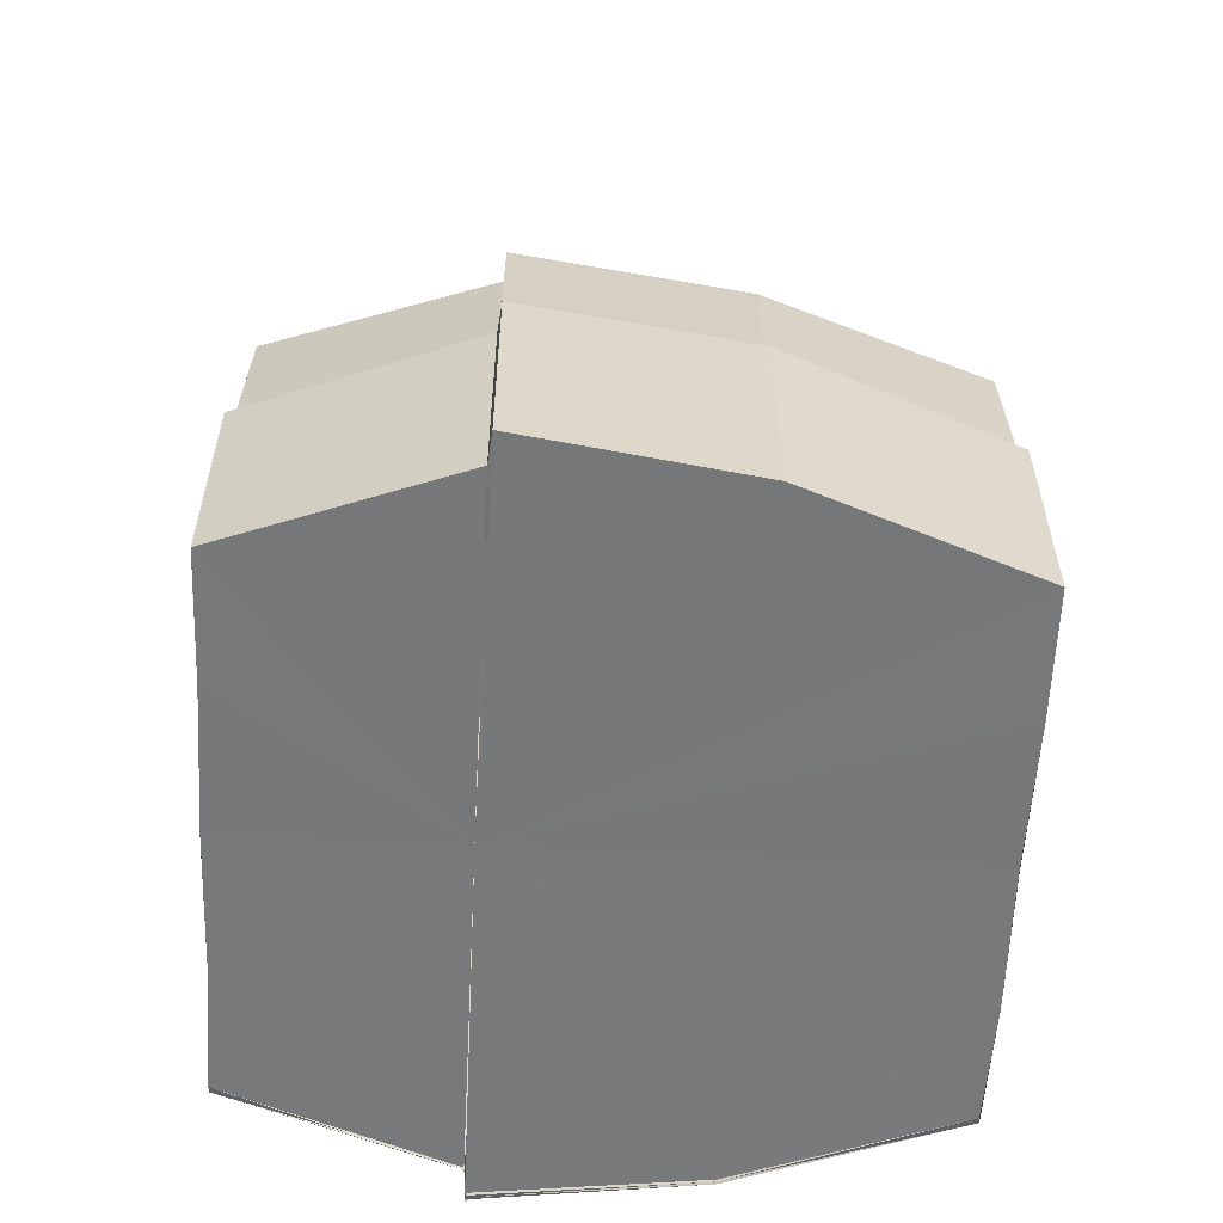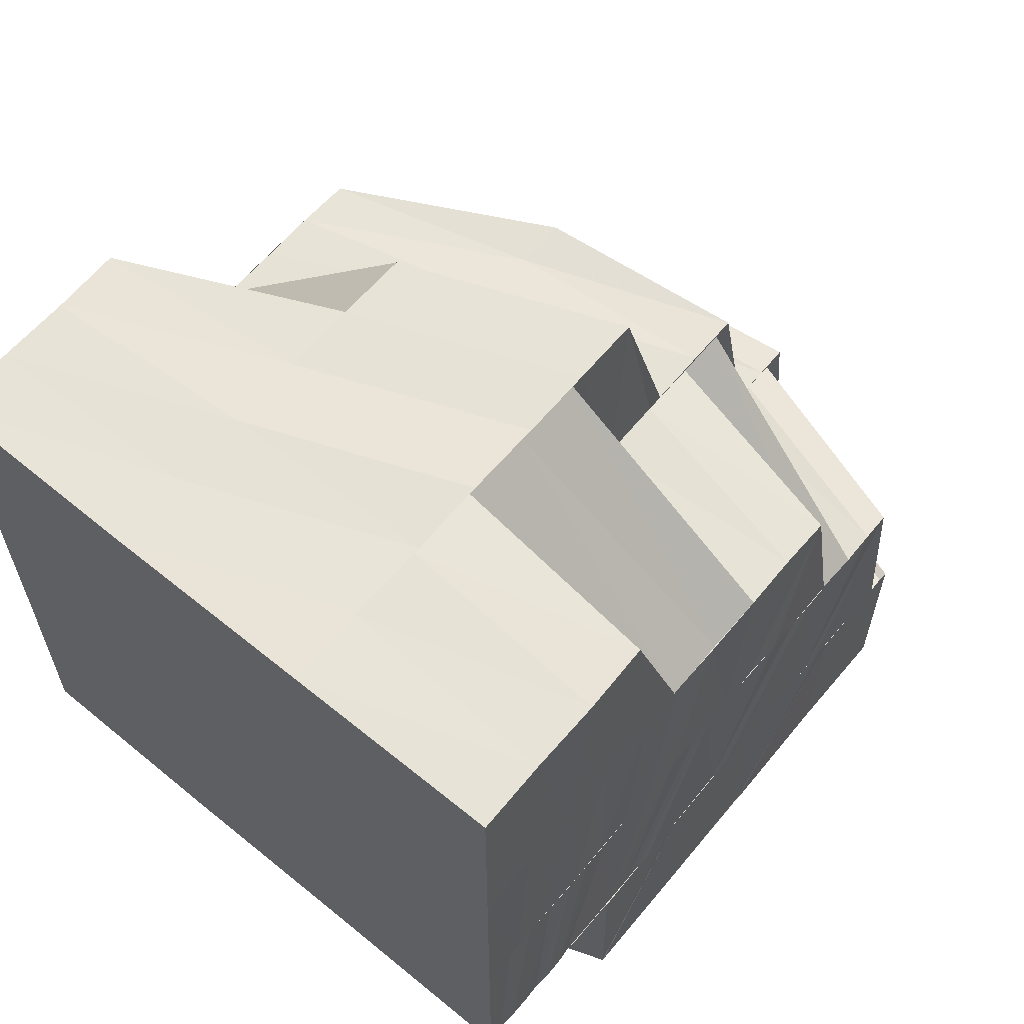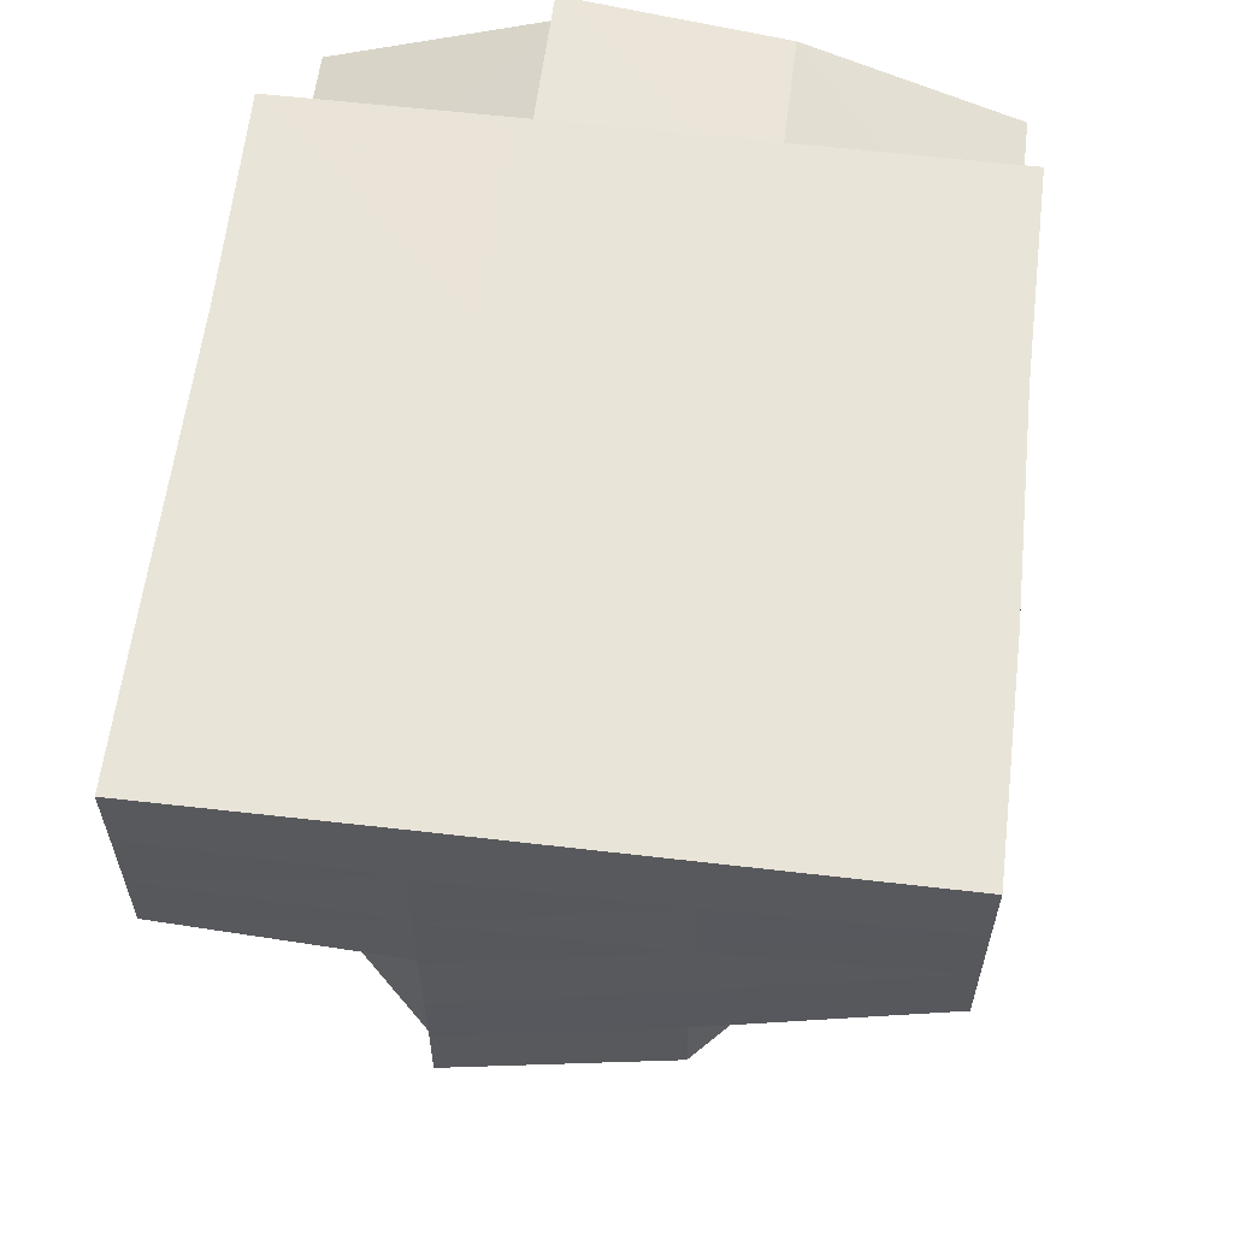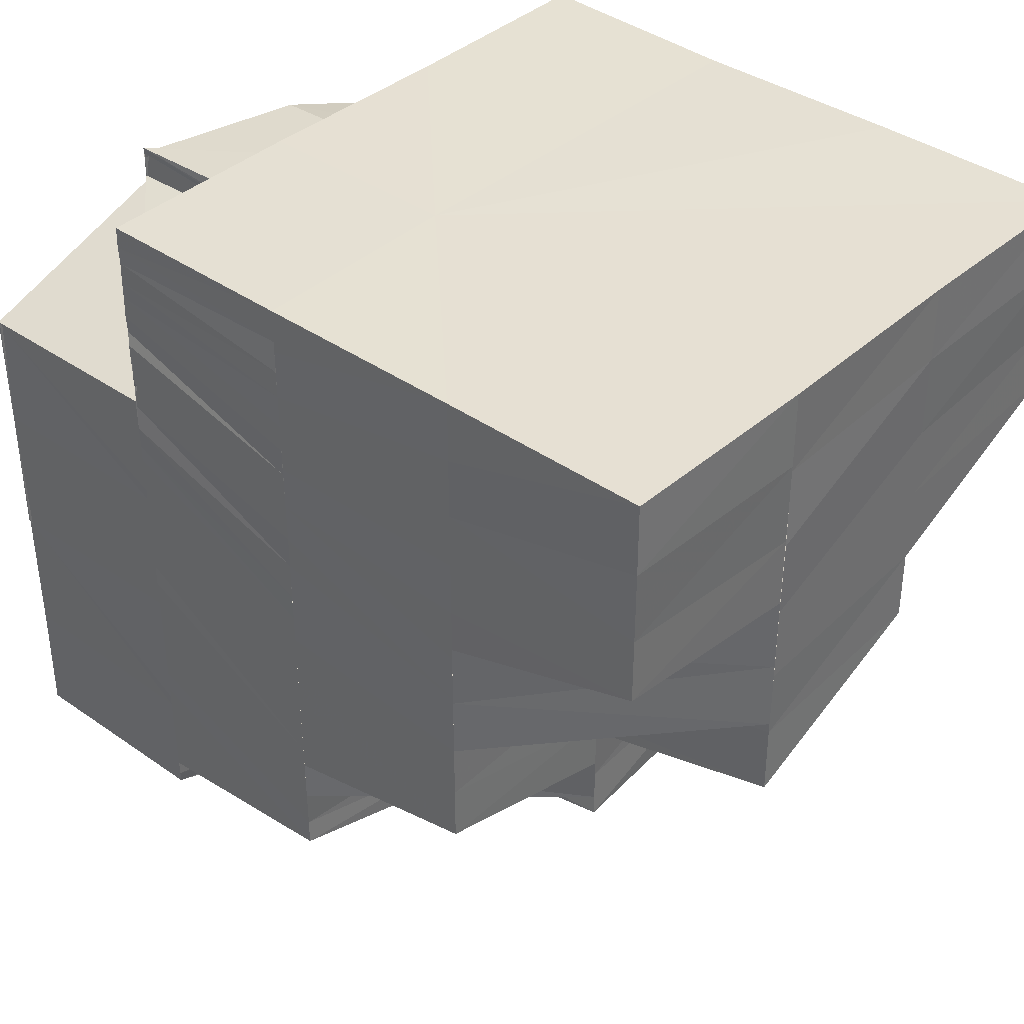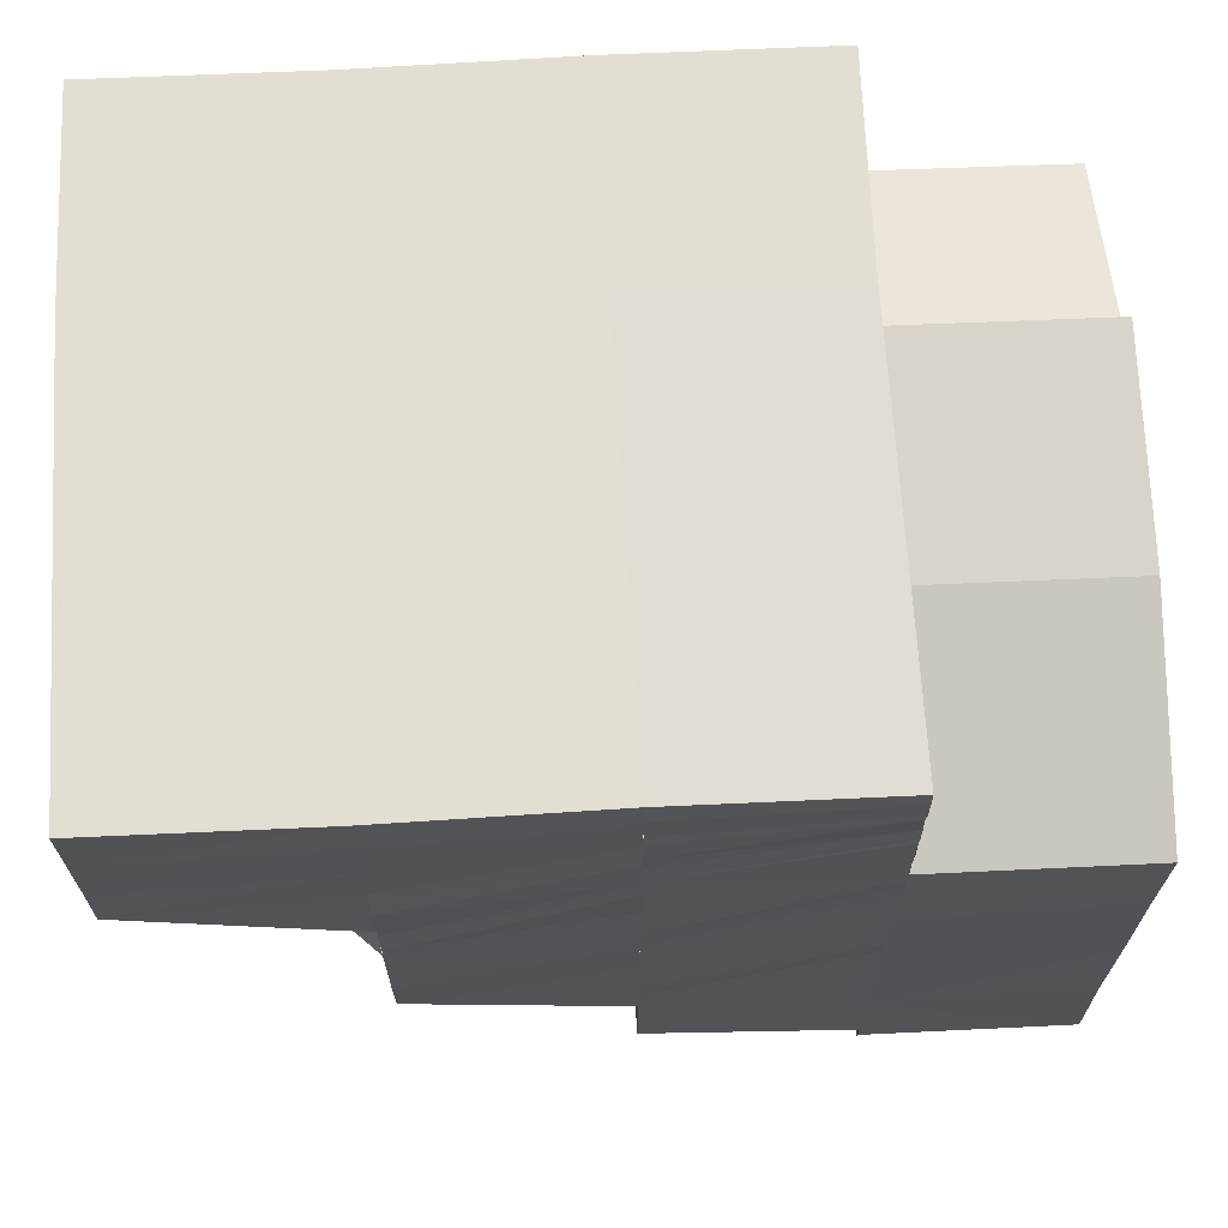
<metadata>
{"format":"obj","ext":"obj","renderer":"f3d","projection":"perspective","resolution":1024,"background":"white","views":[{"elev":-57.5,"azim":176.9,"up":"+Y"},{"elev":61.8,"azim":39.6,"up":"+Y"},{"elev":60.4,"azim":-173.2,"up":"+Z"},{"elev":38.4,"azim":131.9,"up":"+Z"},{"elev":68.0,"azim":-93.3,"up":"+Z"}]}
</metadata>
<code>
o 6534
v 2244 1887 7.203
v 2244 1887 7.203
v 2244 1887 7.204
v 2244 1887 7.203
v 2244 1887 7.204
v 2244 1887 7.204
v 2244 1887 7.208
v 2244 1887 7.208
v 2244 1887 7.213
v 2244 1887 7.214
v 2244 1887 7.22
v 2244 1887 7.213
v 2244 1887 7.205
v 2244 1887 7.208
v 2244 1887 7.206
v 2244 1887 7.209
v 2244 1887 7.206
v 2244 1887 7.204
v 2244 1887 7.208
v 2244 1887 7.204
v 2244 1887 7.206
v 2244 1887 7.206
v 2244 1887 7.207
v 2244 1887 7.206
v 2244 1887 7.209
v 2244 1887 7.206
v 2244 1887 7.203
v 2244 1887 7.209
v 2244 1887 7.205
v 2244 1887 7.206
v 2244 1887 7.21
v 2244 1887 7.207
v 2244 1887 7.206
v 2244 1887 7.204
v 2244 1887 7.204
v 2244 1887 7.203
v 2244 1887 7.208
v 2244 1887 7.208
v 2244 1887 7.204
v 2244 1887 7.209
v 2244 1887 7.204
v 2244 1887 7.203
v 2244 1887 7.208
v 2244 1887 7.208
v 2244 1887 7.214
v 2244 1887 7.208
v 2244 1887 7.213
v 2244 1887 7.216
v 2244 1887 7.21
v 2244 1887 7.217
v 2244 1887 7.223
v 2244 1887 7.209
v 2244 1887 7.206
v 2244 1887 7.224
v 2244 1887 7.218
v 2244 1887 7.225
v 2244 1887 7.23
v 2244 1887 7.231
v 2244 1887 7.226
v 2244 1887 7.232
v 2244 1887 7.228
v 2244 1887 7.233
v 2244 1887 7.237
v 2244 1887 7.237
v 2244 1887 7.237
v 2244 1887 7.238
v 2244 1887 7.235
v 2244 1887 7.237
v 2244 1887 7.239
v 2244 1887 7.236
v 2244 1887 7.238
v 2244 1887 7.24
v 2244 1887 7.238
v 2244 1887 7.239
v 2244 1887 7.241
v 2244 1887 7.239
v 2244 1887 7.24
v 2244 1887 7.241
v 2244 1887 7.24
v 2244 1887 7.242
v 2244 1887 7.242
v 2244 1887 7.241
v 2244 1887 7.242
v 2244 1887 7.242
v 2244 1887 7.242
v 2244 1887 7.242
v 2244 1887 7.241
v 2244 1887 7.24
v 2244 1887 7.242
v 2244 1887 7.242
v 2244 1887 7.242
v 2244 1887 7.241
v 2244 1887 7.239
v 2244 1887 7.241
v 2244 1887 7.24
v 2244 1887 7.238
v 2244 1887 7.241
v 2244 1887 7.24
v 2244 1887 7.237
v 2244 1887 7.24
v 2244 1887 7.239
v 2244 1887 7.237
v 2244 1887 7.24
v 2244 1887 7.239
v 2244 1887 7.239
v 2244 1887 7.236
v 2244 1887 7.238
v 2244 1887 7.239
v 2244 1887 7.235
v 2244 1887 7.238
v 2244 1887 7.239
v 2244 1887 7.234
v 2244 1887 7.237
v 2244 1887 7.238
v 2244 1887 7.234
v 2244 1887 7.237
v 2244 1887 7.238
v 2244 1887 7.233
v 2244 1887 7.238
v 2244 1887 7.237
v 2244 1887 7.237
v 2244 1887 7.233
v 2244 1887 7.236
v 2244 1887 7.236
v 2244 1887 7.233
v 2244 1887 7.238
v 2244 1887 7.237
v 2244 1887 7.238
v 2244 1887 7.236
v 2244 1887 7.236
v 2244 1887 7.233
v 2244 1887 7.232
v 2244 1887 7.232
v 2244 1887 7.227
v 2244 1887 7.227
v 2244 1887 7.22
v 2244 1887 7.22
v 2244 1887 7.213
v 2244 1887 7.236
v 2244 1887 7.232
v 2244 1887 7.236
v 2244 1887 7.232
v 2244 1887 7.238
v 2244 1887 7.238
v 2244 1887 7.237
v 2244 1887 7.238
v 2244 1887 7.236
v 2244 1887 7.236
v 2244 1887 7.233
v 2244 1887 7.236
v 2244 1887 7.236
v 2244 1887 7.238
v 2244 1887 7.238
v 2244 1887 7.237
v 2244 1887 7.238
v 2244 1887 7.237
v 2244 1887 7.238
v 2244 1887 7.233
v 2244 1887 7.236
v 2244 1887 7.237
v 2244 1887 7.238
v 2244 1887 7.237
v 2244 1887 7.238
v 2244 1887 7.233
v 2244 1887 7.236
v 2244 1887 7.233
v 2244 1887 7.232
v 2244 1887 7.236
v 2244 1887 7.227
v 2244 1887 7.232
v 2244 1887 7.227
v 2244 1887 7.232
v 2244 1887 7.232
v 2244 1887 7.227
v 2244 1887 7.232
v 2244 1887 7.22
v 2244 1887 7.22
v 2244 1887 7.214
v 2244 1887 7.22
v 2244 1887 7.227
v 2244 1887 7.22
v 2244 1887 7.232
v 2244 1887 7.236
v 2244 1887 7.204
v 2244 1887 7.208
v 2244 1887 7.213
v 2244 1887 7.22
v 2244 1887 7.22
v 2244 1887 7.227
v 2244 1887 7.232
v 2244 1887 7.236
v 2244 1887 7.237
v 2244 1887 7.204
v 2244 1887 7.208
v 2244 1887 7.213
v 2244 1887 7.204
v 2244 1887 7.208
v 2244 1887 7.208
v 2244 1887 7.208
v 2244 1887 7.204
v 2244 1887 7.204
v 2244 1887 7.203
v 2244 1887 7.203
v 2244 1887 7.232
v 2244 1887 7.232
v 2244 1887 7.236
v 2244 1887 7.207
v 2244 1887 7.21
v 2244 1887 7.209
v 2244 1887 7.21
v 2244 1887 7.215
v 2244 1887 7.216
v 2244 1887 7.212
v 2244 1887 7.217
v 2244 1887 7.222
v 2244 1887 7.223
v 2244 1887 7.212
v 2244 1887 7.218
v 2244 1887 7.224
v 2244 1887 7.22
v 2244 1887 7.225
v 2244 1887 7.229
v 2244 1887 7.23
v 2244 1887 7.226
v 2244 1887 7.231
v 2244 1887 7.228
v 2244 1887 7.232
v 2244 1887 7.23
v 2244 1887 7.233
v 2244 1887 7.236
v 2244 1887 7.226
v 2244 1887 7.224
v 2244 1887 7.228
v 2244 1887 7.232
v 2244 1887 7.223
v 2244 1887 7.231
v 2244 1887 7.234
v 2244 1887 7.22
v 2244 1887 7.223
v 2244 1887 7.218
v 2244 1887 7.222
v 2244 1887 7.22
v 2244 1887 7.218
v 2244 1887 7.221
v 2244 1887 7.229
v 2244 1887 7.232
v 2244 1887 7.234
v 2244 1887 7.235
v 2244 1887 7.232
v 2244 1887 7.236
v 2244 1887 7.236
v 2244 1887 7.239
v 2244 1887 7.235
v 2244 1887 7.238
v 2244 1887 7.239
v 2244 1887 7.239
v 2244 1887 7.24
v 2244 1887 7.242
v 2244 1887 7.242
v 2244 1887 7.242
v 2244 1887 7.242
v 2244 1887 7.238
v 2244 1887 7.242
v 2244 1887 7.235
v 2244 1887 7.239
v 2244 1887 7.235
v 2244 1887 7.232
v 2244 1887 7.242
v 2244 1887 7.242
v 2244 1887 7.231
v 2244 1887 7.229
v 2244 1887 7.227
v 2244 1887 7.229
v 2244 1887 7.226
v 2244 1887 7.224
v 2244 1887 7.221
v 2244 1887 7.223
v 2244 1887 7.223
v 2244 1887 7.22
v 2244 1887 7.22
v 2244 1887 7.223
v 2244 1887 7.218
v 2244 1887 7.218
v 2244 1887 7.217
v 2244 1887 7.215
v 2244 1887 7.218
v 2244 1887 7.216
v 2244 1887 7.213
v 2244 1887 7.214
v 2244 1887 7.21
v 2244 1887 7.212
v 2244 1887 7.208
v 2244 1887 7.209
v 2244 1887 7.212
v 2244 1887 7.207
v 2244 1887 7.21
v 2244 1887 7.212
v 2244 1887 7.21
v 2244 1887 7.215
v 2244 1887 7.214
v 2244 1887 7.218
v 2244 1887 7.22
v 2244 1887 7.213
v 2244 1887 7.218
v 2244 1887 7.217
v 2244 1887 7.22
v 2244 1887 7.221
v 2244 1887 7.223
v 2244 1887 7.226
v 2244 1887 7.218
v 2244 1887 7.212
v 2244 1887 7.209
v 2244 1887 7.216
v 2244 1887 7.222
v 2244 1887 7.224
v 2244 1887 7.21
v 2244 1887 7.209
v 2244 1887 7.214
v 2244 1887 7.207
v 2244 1887 7.22
v 2244 1887 7.218
v 2244 1887 7.208
v 2244 1887 7.212
v 2244 1887 7.207
v 2244 1887 7.204
v 2244 1887 7.21
v 2244 1887 7.207
v 2244 1887 7.206
v 2244 1887 7.226
v 2244 1887 7.23
v 2244 1887 7.232
v 2244 1887 7.228
v 2244 1887 7.234
v 2244 1887 7.231
v 2244 1887 7.236
v 2244 1887 7.234
v 2244 1887 7.238
v 2244 1887 7.236
v 2244 1887 7.24
v 2244 1887 7.232
v 2244 1887 7.229
v 2244 1887 7.235
v 2244 1887 7.232
v 2244 1887 7.239
v 2244 1887 7.242
v 2244 1887 7.235
v 2244 1887 7.239
v 2244 1887 7.242
v 2244 1887 7.239
v 2244 1887 7.242
v 2244 1887 7.242
v 2244 1887 7.242
v 2244 1887 7.242
v 2244 1887 7.238
v 2244 1887 7.239
v 2244 1887 7.238
v 2244 1887 7.242
v 2244 1887 7.234
v 2244 1887 7.242
v 2244 1887 7.241
v 2244 1887 7.241
v 2244 1887 7.242
v 2244 1887 7.241
v 2244 1887 7.24
v 2244 1887 7.241
v 2244 1887 7.241
v 2244 1887 7.24
v 2244 1887 7.242
v 2244 1887 7.24
v 2244 1887 7.239
v 2244 1887 7.24
v 2244 1887 7.24
v 2244 1887 7.239
v 2244 1887 7.239
v 2244 1887 7.238
v 2244 1887 7.24
v 2244 1887 7.239
v 2244 1887 7.238
v 2244 1887 7.238
v 2244 1887 7.237
v 2244 1887 7.239
v 2244 1887 7.238
v 2244 1887 7.236
v 2244 1887 7.237
v 2244 1887 7.237
v 2244 1887 7.239
v 2244 1887 7.237
v 2244 1887 7.235
v 2244 1887 7.237
v 2244 1887 7.236
v 2244 1887 7.237
v 2244 1887 7.238
v 2244 1887 7.236
v 2244 1887 7.238
v 2244 1887 7.235
v 2244 1887 7.237
v 2244 1887 7.234
v 2244 1887 7.234
v 2244 1887 7.237
v 2244 1887 7.237
v 2244 1887 7.233
v 2244 1887 7.236
v 2244 1887 7.233
v 2244 1887 7.236
v 2244 1887 7.238
v 2244 1887 7.238
v 2244 1887 7.237
v 2244 1887 7.22
v 2244 1887 7.221
v 2244 1887 7.218
v 2244 1887 7.224
v 2244 1887 7.22
v 2244 1887 7.217
v 2244 1887 7.223
v 2244 1887 7.227
v 2244 1887 7.227
v 2244 1887 7.231
v 2244 1887 7.231
v 2244 1887 7.232
v 2244 1887 7.235
v 2244 1887 7.235
f 1 2 3
f 4 5 3
f 6 5 7
f 7 8 9
f 9 10 11
f 8 10 12
f 13 14 8
f 15 16 14
f 13 17 14
f 18 13 19
f 20 21 17
f 22 23 17
f 24 23 25
f 26 20 27
f 28 26 29
f 29 27 4
f 29 30 27
f 31 32 30
f 32 33 34
f 35 29 36
f 37 38 35
f 38 29 39
f 38 40 29
f 41 39 42
f 43 44 41
f 45 44 46
f 47 45 43
f 48 49 40
f 48 50 49
f 51 50 48
f 52 49 53
f 51 54 50
f 54 55 50
f 54 56 55
f 57 56 54
f 57 58 56
f 58 59 56
f 58 60 59
f 60 61 59
f 60 62 61
f 63 62 60
f 64 65 62
f 65 66 67
f 68 67 62
f 66 69 70
f 71 70 67
f 69 72 73
f 74 73 70
f 72 75 76
f 77 76 73
f 78 79 76
f 75 80 79
f 80 81 79
f 82 83 78
f 80 81 84
f 85 80 84
f 85 86 87
f 82 87 88
f 89 85 82
f 89 85 84
f 90 91 82
f 90 82 92
f 92 82 77
f 92 88 93
f 94 90 92
f 94 92 95
f 95 92 74
f 95 93 96
f 97 94 95
f 97 95 98
f 98 95 71
f 98 96 99
f 100 97 98
f 100 98 101
f 101 99 102
f 101 98 68
f 103 100 101
f 103 101 104
f 104 101 63
f 105 103 104
f 104 63 106
f 105 104 107
f 107 104 106
f 108 105 107
f 107 106 109
f 108 107 110
f 110 107 109
f 111 108 110
f 110 109 112
f 111 110 113
f 113 110 112
f 114 111 113
f 113 112 115
f 114 113 116
f 116 113 115
f 117 114 116
f 116 115 118
f 119 116 120
f 121 116 118
f 121 118 122
f 123 121 122
f 124 122 125
f 126 127 123
f 128 126 124
f 128 129 130
f 130 131 132
f 133 131 134
f 133 134 135
f 135 134 136
f 134 137 136
f 136 137 45
f 136 45 138
f 139 133 140
f 139 141 142
f 143 144 141
f 145 146 139
f 146 147 139
f 147 148 149
f 150 151 146
f 151 152 153
f 154 155 152
f 156 157 155
f 158 159 150
f 159 160 161
f 160 162 163
f 164 150 165
f 164 166 150
f 167 164 168
f 169 164 170
f 171 169 170
f 171 172 173
f 174 171 175
f 176 171 174
f 177 176 174
f 178 176 177
f 10 178 177
f 10 177 179
f 179 180 181
f 180 182 181
f 182 183 181
f 184 185 181
f 185 186 181
f 186 187 181
f 188 138 181
f 189 188 181
f 190 189 181
f 191 190 181
f 192 191 181
f 193 1 181
f 194 193 181
f 195 194 181
f 196 197 198
f 199 200 201
f 200 202 203
f 204 205 206
f 207 208 209
f 209 210 211
f 210 212 211
f 208 213 212
f 212 214 215
f 214 216 215
f 217 214 212
f 214 218 216
f 218 219 216
f 218 220 219
f 220 221 219
f 219 221 222
f 221 223 222
f 221 224 223
f 224 225 223
f 224 226 225
f 226 227 225
f 226 228 227
f 228 229 227
f 227 229 230
f 231 228 226
f 232 231 226
f 231 233 228
f 233 234 228
f 235 231 232
f 233 236 234
f 236 237 234
f 238 239 232
f 240 238 241
f 242 232 241
f 243 244 242
f 245 246 236
f 236 247 237
f 246 248 247
f 249 247 236
f 247 250 237
f 247 251 250
f 248 252 251
f 253 251 247
f 251 254 250
f 251 255 254
f 256 255 251
f 255 257 254
f 255 258 257
f 252 259 255
f 259 260 255
f 260 261 257
f 262 263 256
f 264 262 253
f 262 265 266
f 264 266 267
f 268 269 265
f 270 264 249
f 270 267 271
f 272 270 273
f 272 273 274
f 275 272 274
f 275 274 235
f 276 275 235
f 277 275 276
f 276 278 279
f 280 281 276
f 282 279 283
f 284 280 282
f 285 282 286
f 285 286 287
f 287 286 220
f 286 241 220
f 288 285 287
f 288 287 289
f 290 288 289
f 290 289 217
f 291 288 290
f 292 290 217
f 293 294 290
f 295 292 296
f 292 297 298
f 299 300 291
f 301 302 299
f 303 299 291
f 299 304 300
f 304 305 300
f 306 304 299
f 304 307 305
f 306 308 304
f 308 307 304
f 308 309 307
f 310 299 303
f 303 311 312
f 313 310 303
f 314 310 313
f 314 315 310
f 313 303 316
f 316 303 317
f 318 313 316
f 316 317 319
f 315 320 321
f 318 316 322
f 322 316 319
f 322 319 22
f 323 318 322
f 323 322 324
f 53 324 325
f 326 323 327
f 327 322 328
f 315 329 306
f 330 329 315
f 330 331 329
f 331 332 329
f 331 333 332
f 333 334 332
f 333 335 334
f 335 336 334
f 335 337 336
f 337 338 336
f 337 339 338
f 336 338 340
f 336 340 341
f 338 342 343
f 339 344 338
f 339 345 344
f 338 344 346
f 344 347 342
f 344 348 349
f 350 351 347
f 81 350 344
f 81 350 84
f 350 352 84
f 352 353 84
f 352 353 354
f 355 352 354
f 353 268 84
f 353 268 356
f 354 357 356
f 268 259 84
f 259 260 84
f 354 356 358
f 260 261 84
f 261 359 84
f 359 89 84
f 359 89 360
f 361 359 360
f 261 362 363
f 364 361 365
f 366 360 365
f 367 368 366
f 367 363 369
f 370 364 371
f 372 365 371
f 373 367 372
f 373 369 374
f 375 370 376
f 377 371 376
f 378 373 377
f 378 374 379
f 380 375 381
f 382 376 381
f 383 378 382
f 383 379 384
f 385 380 386
f 387 381 386
f 388 383 387
f 388 384 389
f 229 389 390
f 229 388 391
f 391 386 392
f 393 385 392
f 230 392 394
f 395 230 394
f 395 394 396
f 397 395 396
f 397 396 156
f 398 397 156
f 398 399 400
f 401 400 402
f 401 398 154
f 403 401 404
f 405 406 407
f 408 409 410
f 307 411 408
f 307 412 413
f 411 414 412
f 309 411 307
f 309 341 411
f 341 415 411
f 411 415 277
f 341 340 415
f 415 416 277
f 340 417 415
f 415 417 416
f 417 418 416
f 419 420 417
f 417 421 418
f 420 355 421
f 346 421 417
f 421 358 418
f 421 354 358
f 349 354 421

</code>
